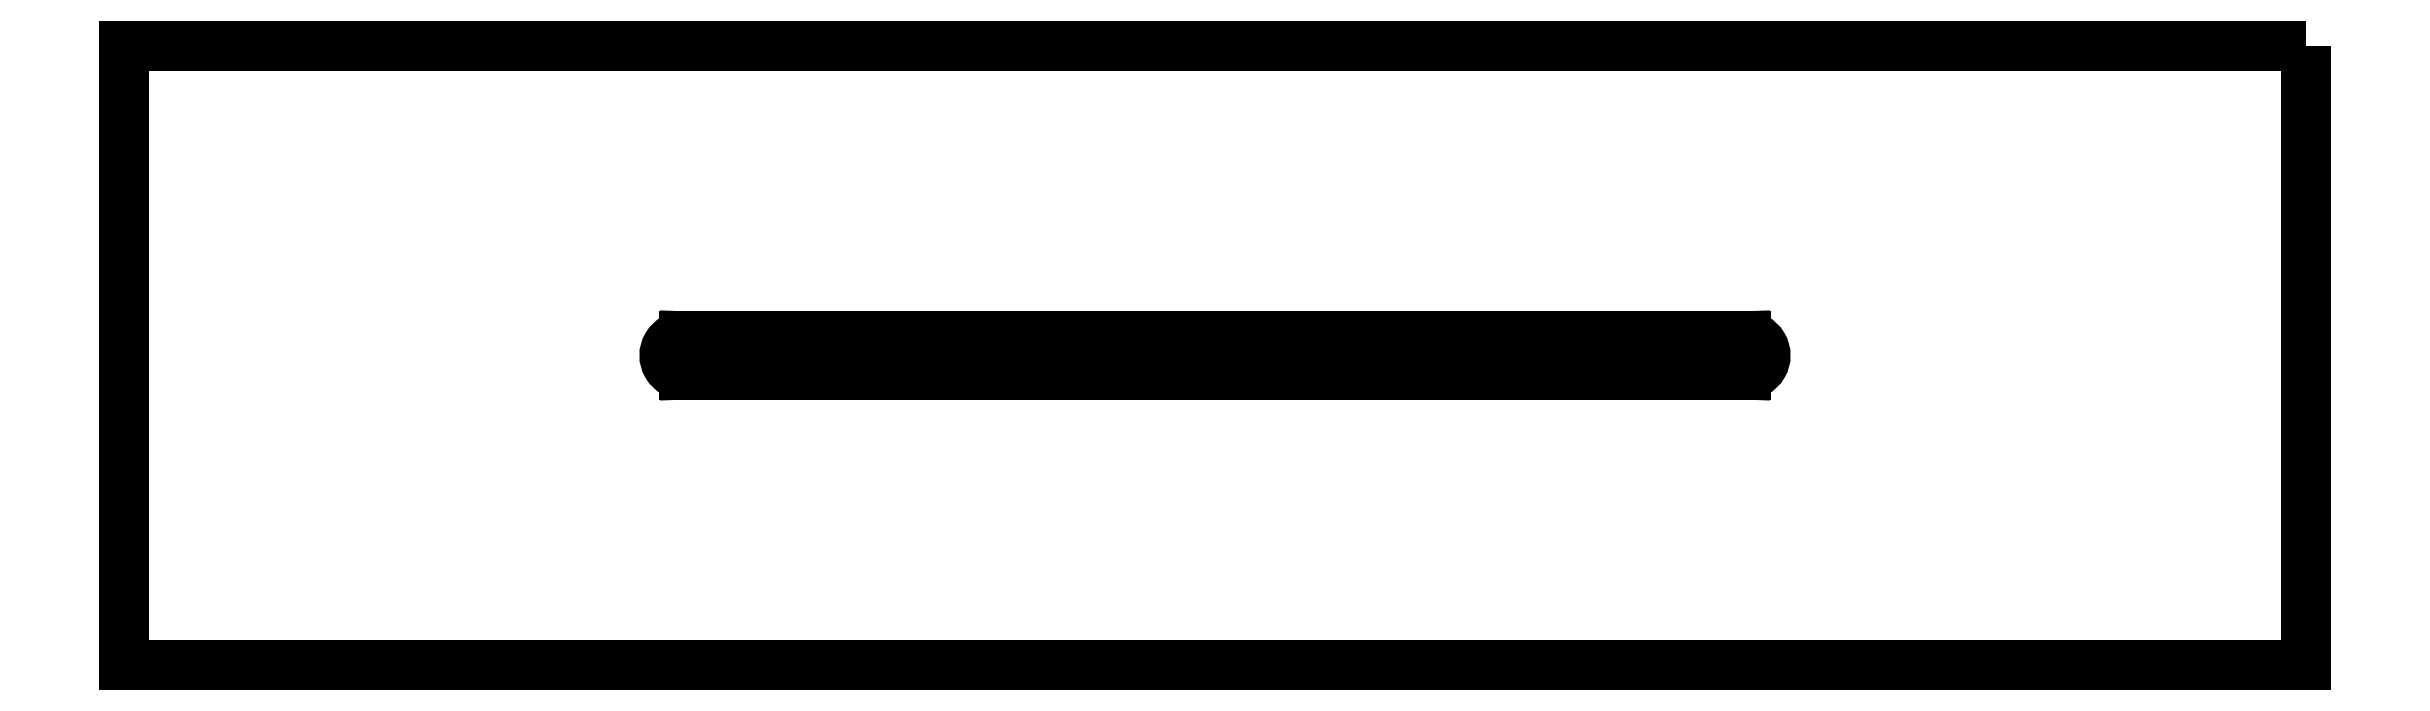
<metadata>
{"format":"dxf","ext":"dxf","renderer":"ezdxf+matplotlib","layout":"modelspace","background":"white","min_lineweight":24,"dpi":150}
</metadata>
<code>
0
SECTION
2
ENTITIES
0
LWPOLYLINE
8
0
90
4
70
1
43
0
10
414.7
20
-343.5
10
44.65
20
-343.5
10
44.65
20
-448.5
10
414.7
20
-448.5
0
LINE
8
0
10
319.7
20
-392.7
30
0
11
139.7
21
-392.7
31
0
0
LINE
8
0
10
139.7
20
-399.2
30
0
11
319.7
21
-399.2
31
0
0
LINE
8
0
10
319.7
20
-392.7
30
0
11
139.7
21
-399.2
31
0
0
LINE
8
0
10
139.7
20
-392.7
30
0
11
319.7
21
-399.2
31
0
0
ARC
8
0
10
319.8
20
-396
30
0
40
3.252
50
-92.07
51
92.07
0
ARC
8
0
10
139.5
20
-396
30
0
40
3.252
50
87.93
51
272.1
0
ENDSEC
0
EOF

</code>
